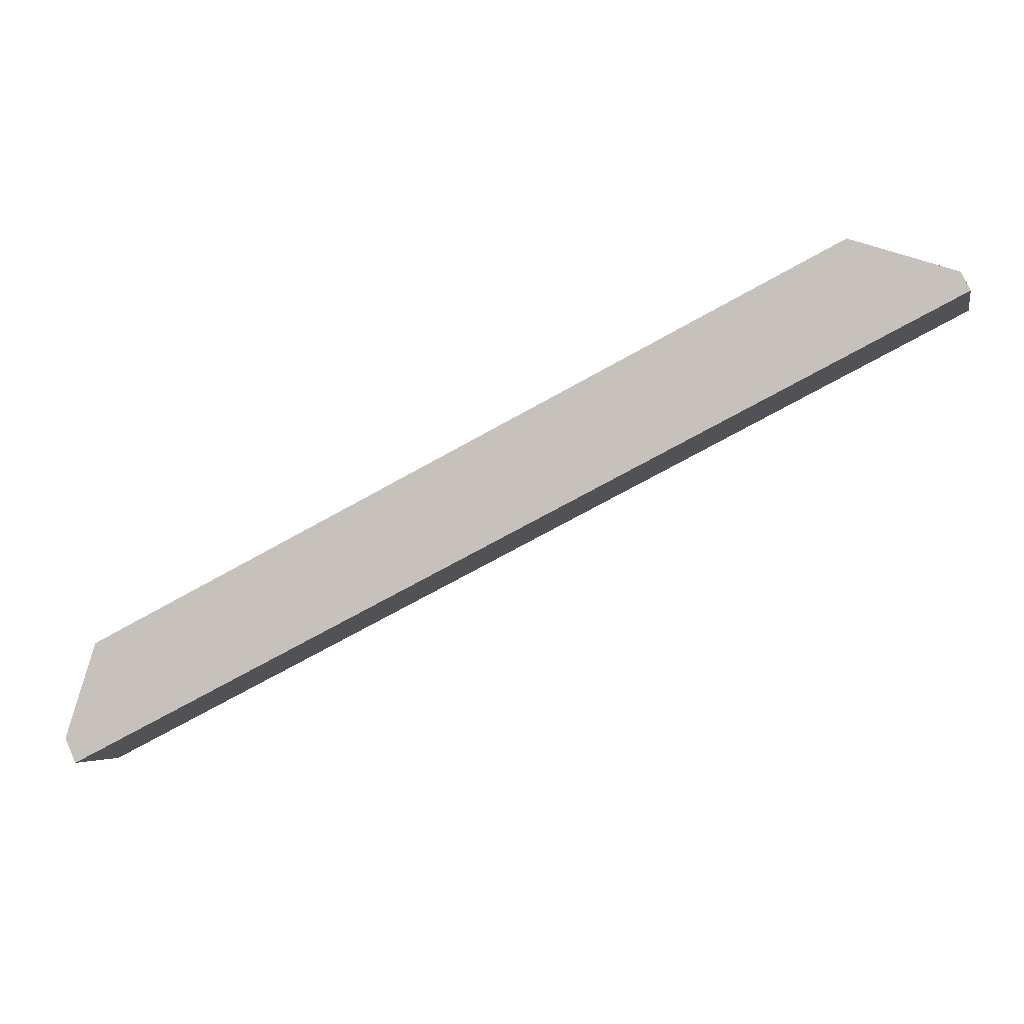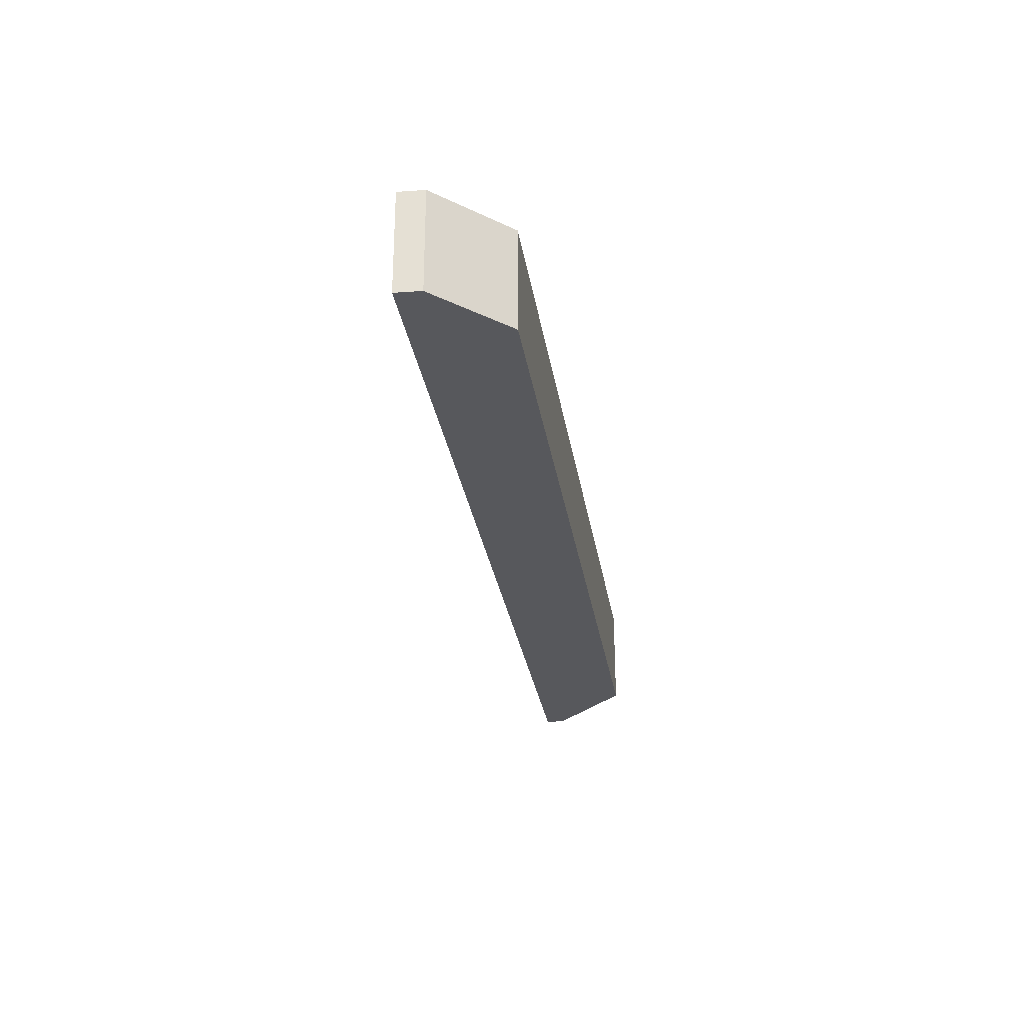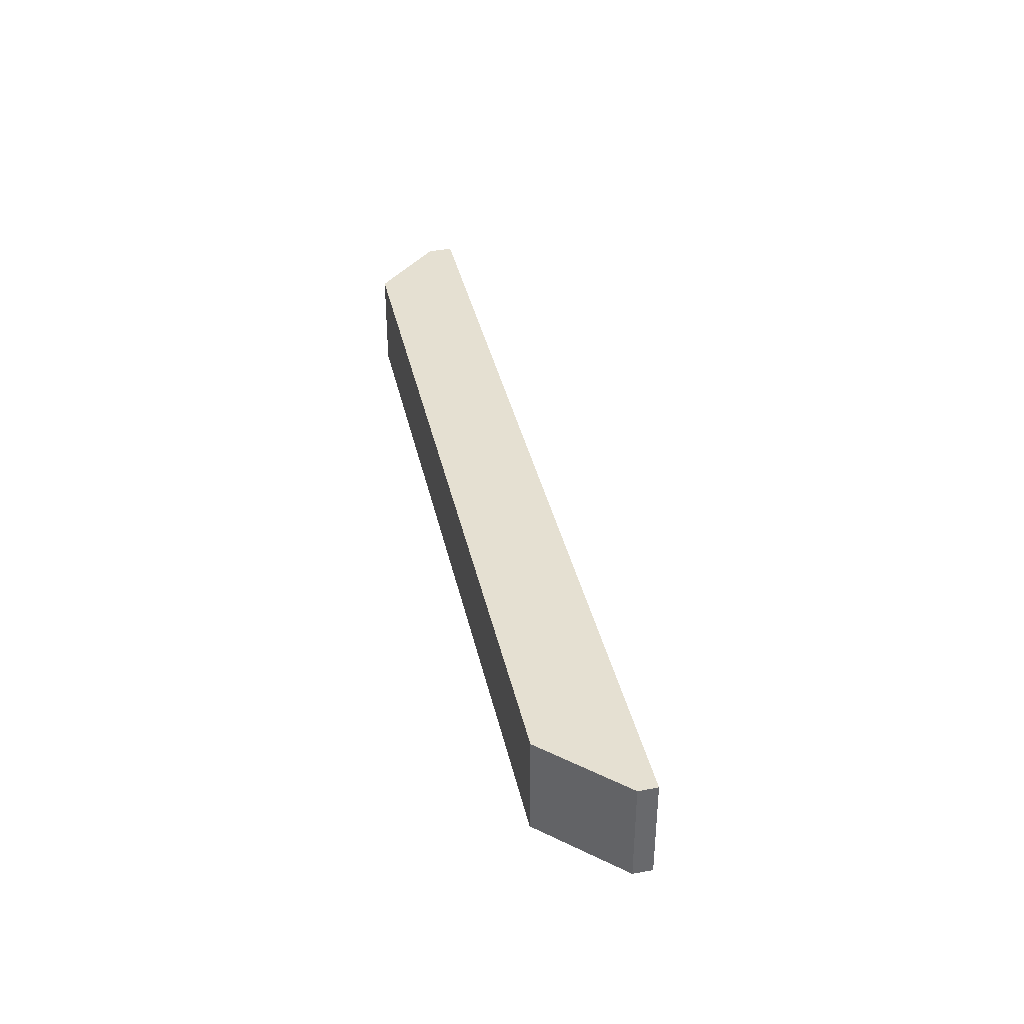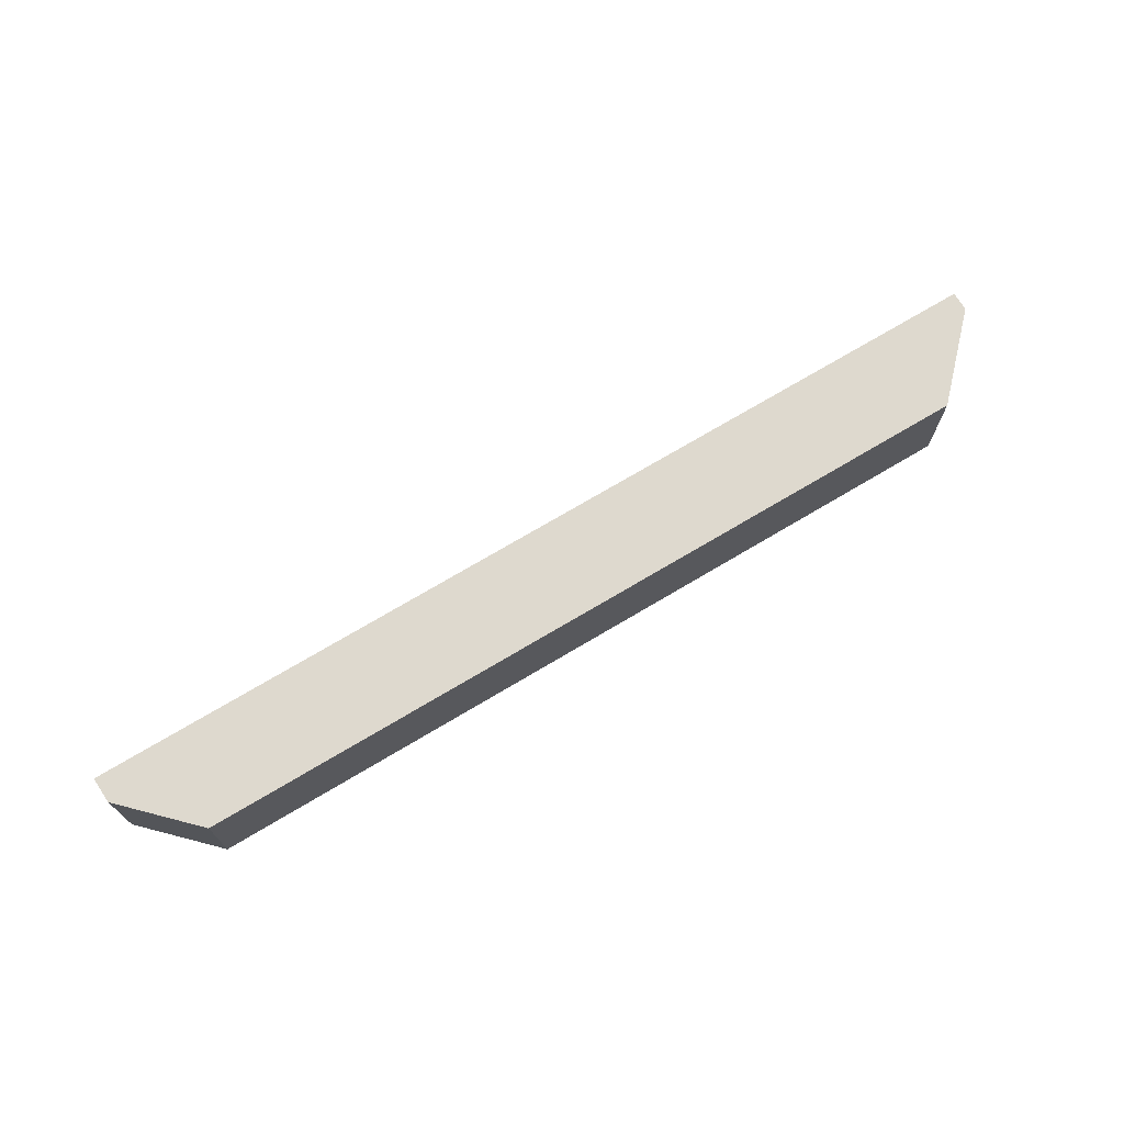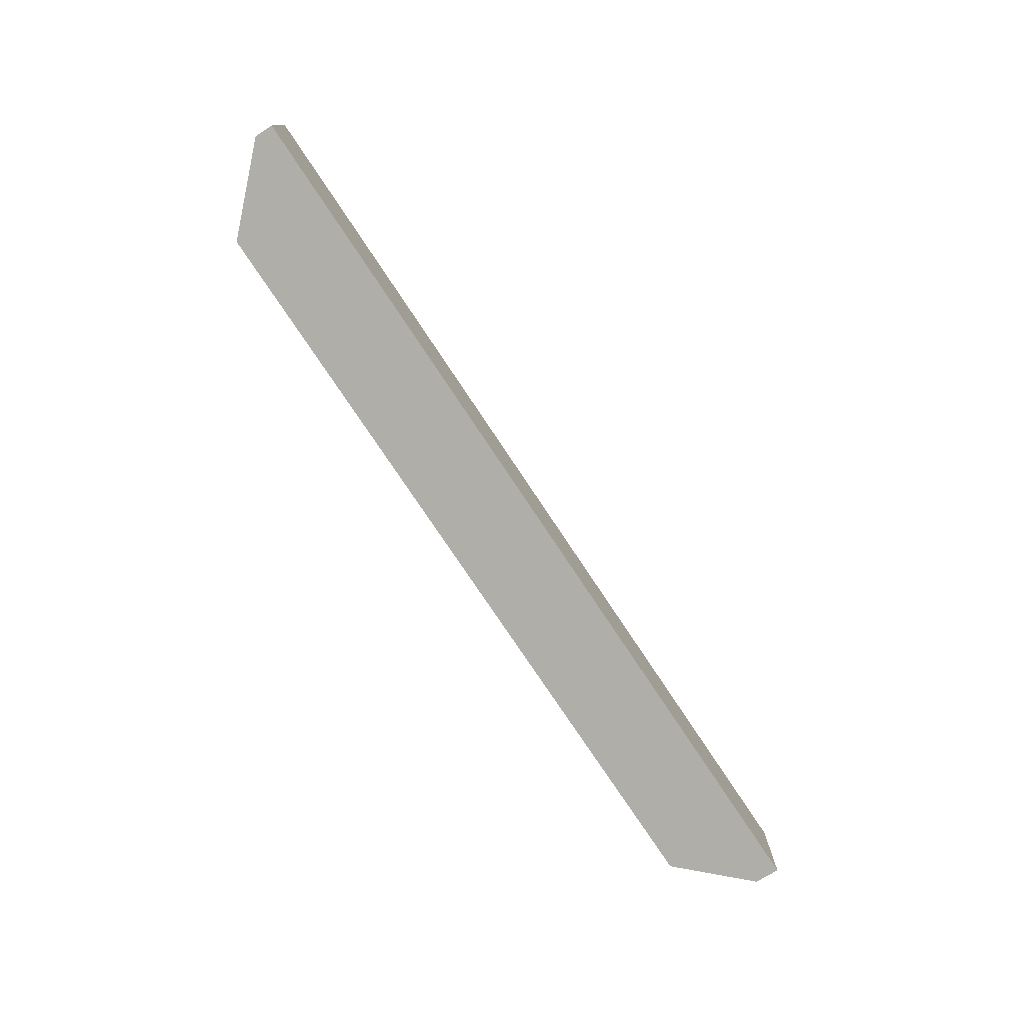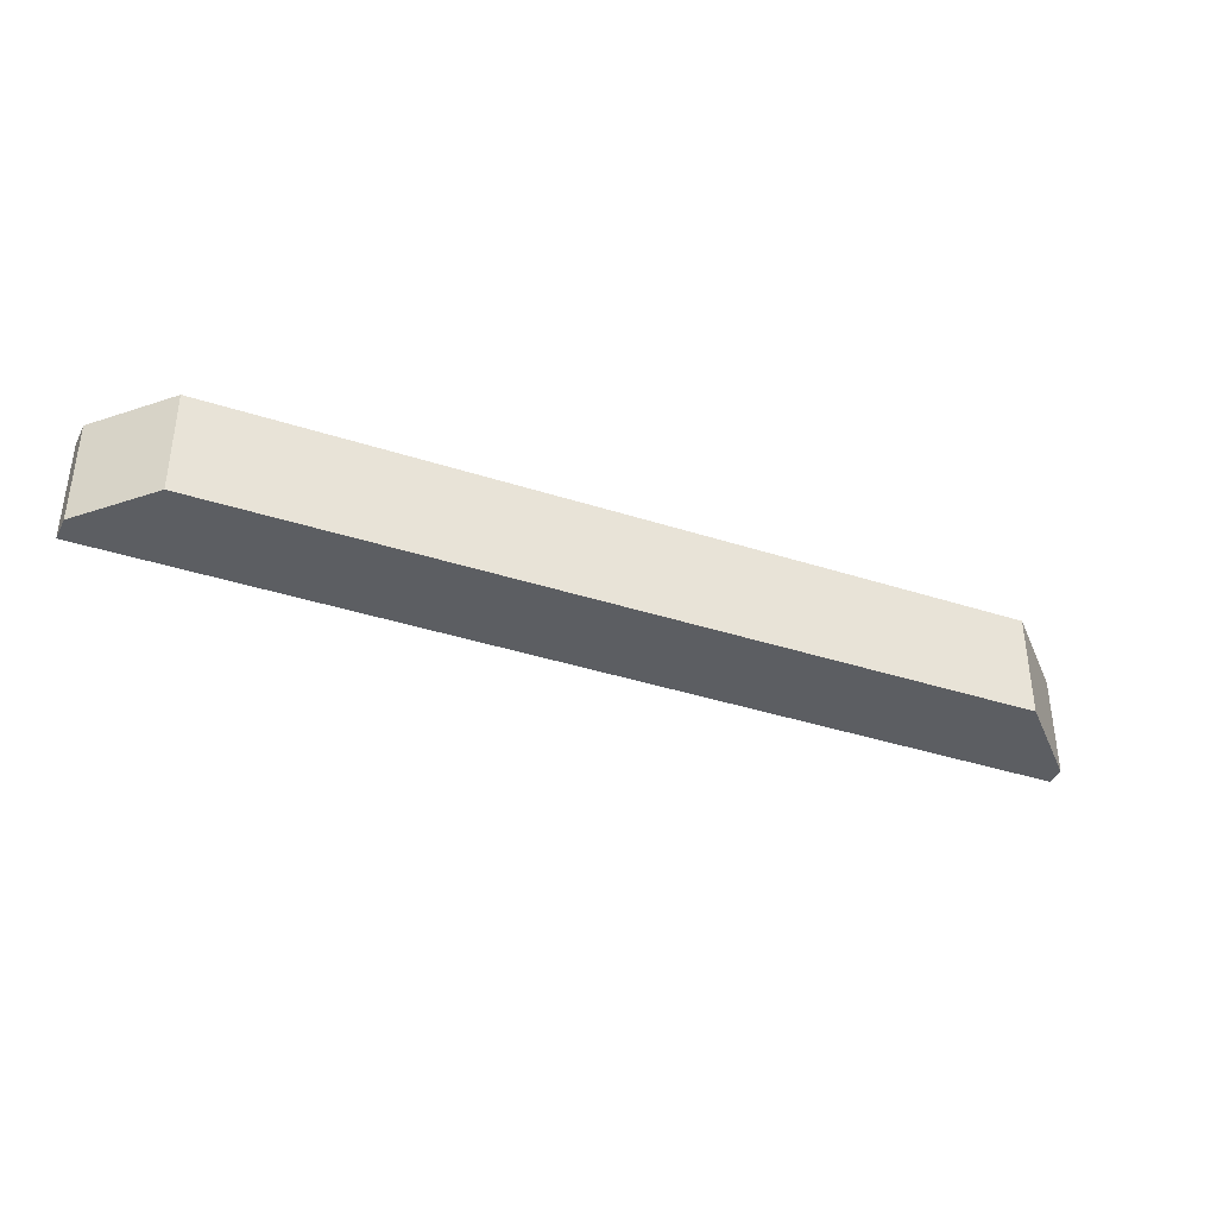
<metadata>
{"format":"obj","ext":"obj","renderer":"f3d","projection":"perspective","resolution":1024,"background":"white","views":[{"elev":-4.3,"azim":11.8,"up":"+Z"},{"elev":-28.6,"azim":-108.0,"up":"+Y"},{"elev":37.6,"azim":50.9,"up":"+Y"},{"elev":71.4,"azim":-57.7,"up":"+Y"},{"elev":-77.5,"azim":96.9,"up":"+Y"},{"elev":-38.1,"azim":-49.2,"up":"+Y"}]}
</metadata>
<code>
v  0 4.881 2.989e-16
v  20.25 4.881 8.854
v  0.494 4.881 -1.107
v  1.363 4.881 4.255
v  34.94 4.881 21.23
v  40 4.881 18.82
v  39.62 4.881 19.62
v  34.94 -1.3e-15 21.23
v  39.62 -1.201e-15 19.62
v  1.363 -2.605e-16 4.255
v  40 -1.152e-15 18.82
v  20.25 -5.422e-16 8.854
v  0.494 6.778e-17 -1.107
v  0 0 0
g defaultobject
f 1 2 3
f 2 1 4
f 2 4 5
f 2 5 6
f 6 5 7
f 8 7 5
f 7 8 9
f 10 5 4
f 5 10 8
f 9 6 7
f 6 9 11
f 11 2 6
f 2 11 12
f 2 12 3
f 3 12 13
f 13 1 3
f 1 13 14
f 14 4 1
f 4 14 10
f 8 11 9
f 11 8 12
f 12 8 10
f 12 10 13
f 13 10 14

</code>
